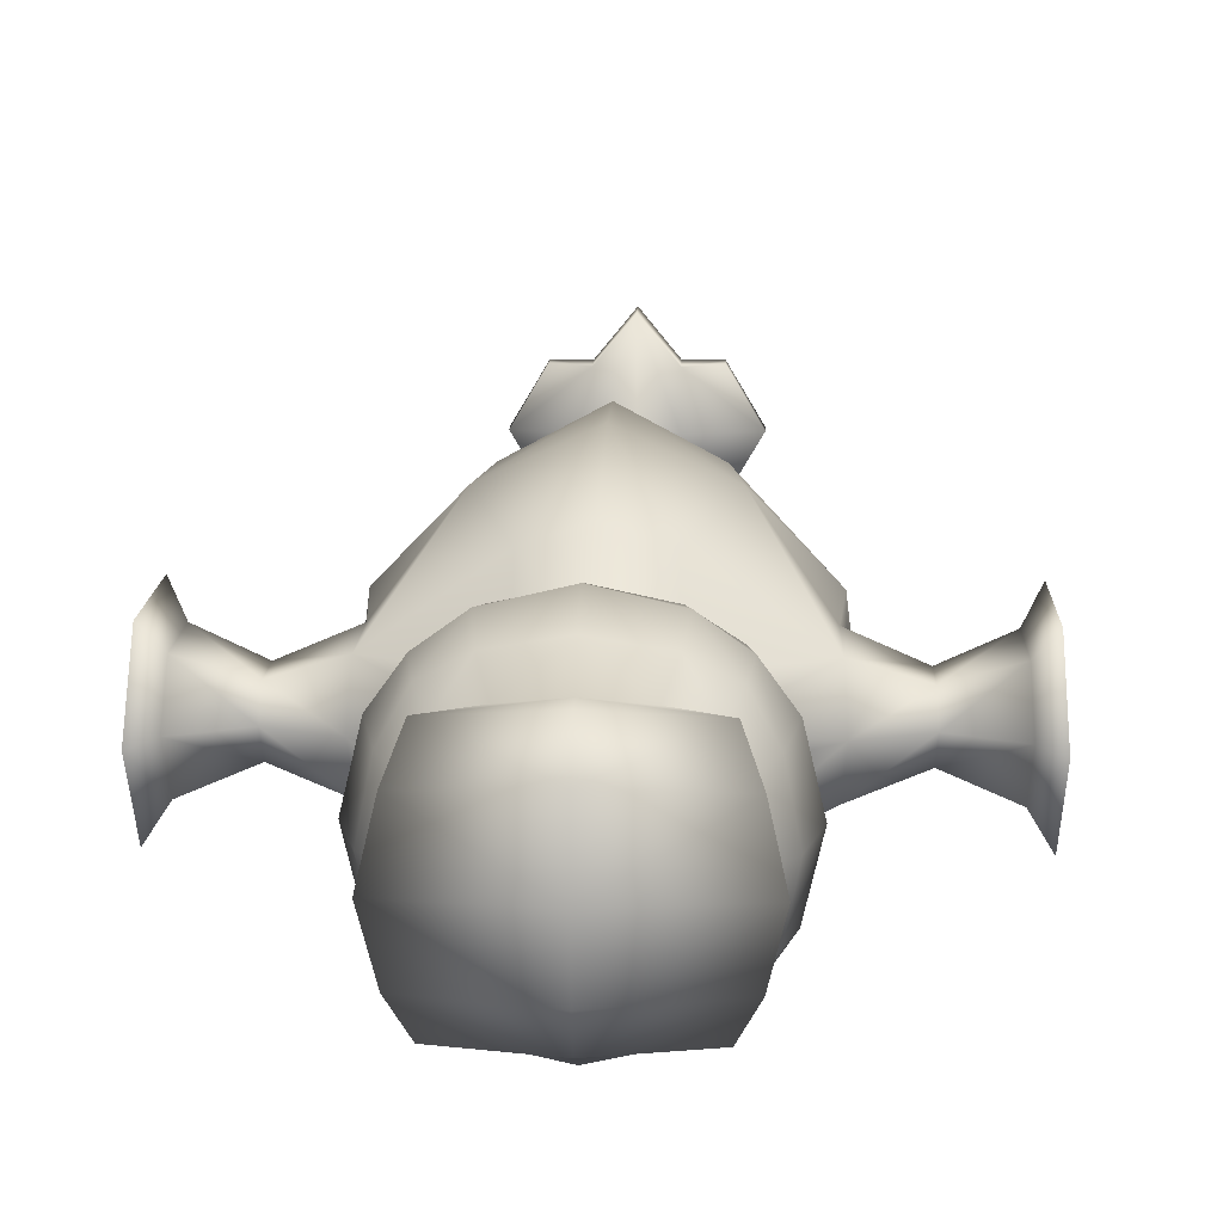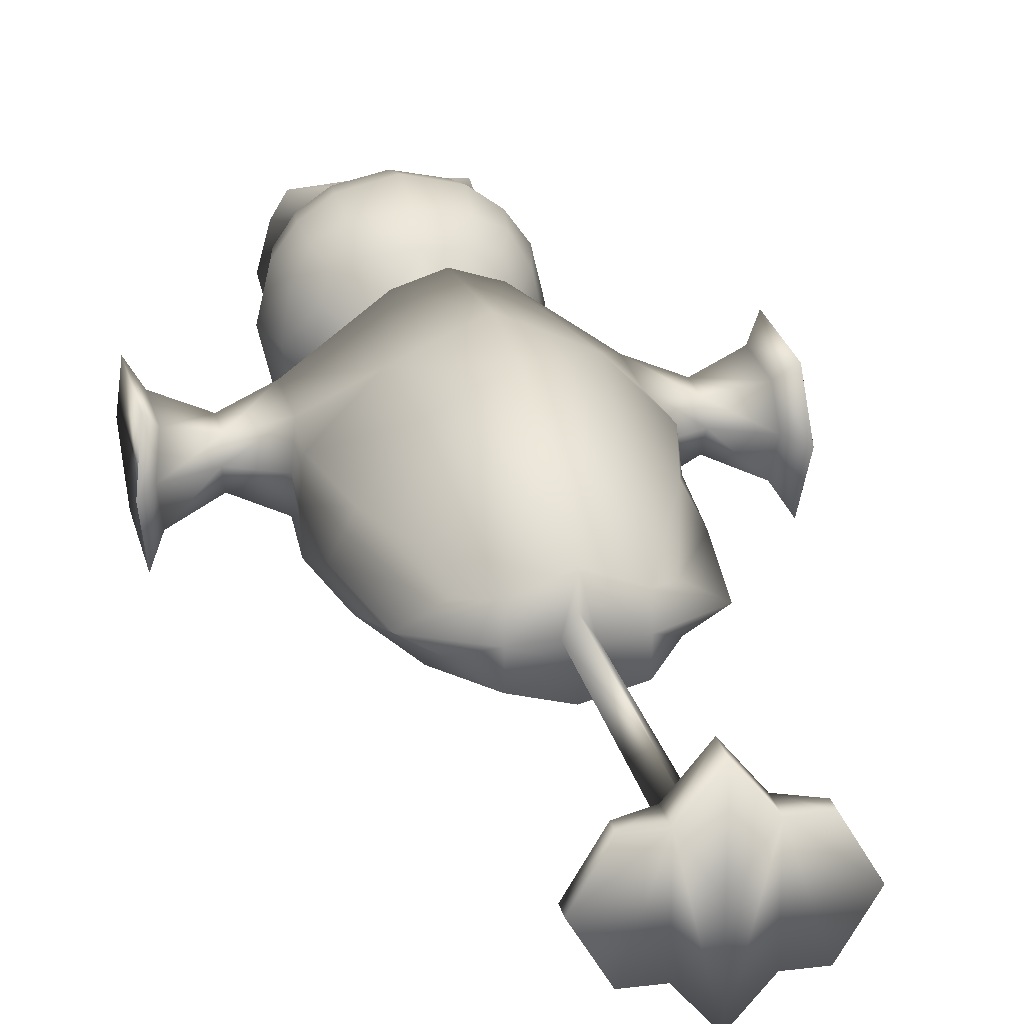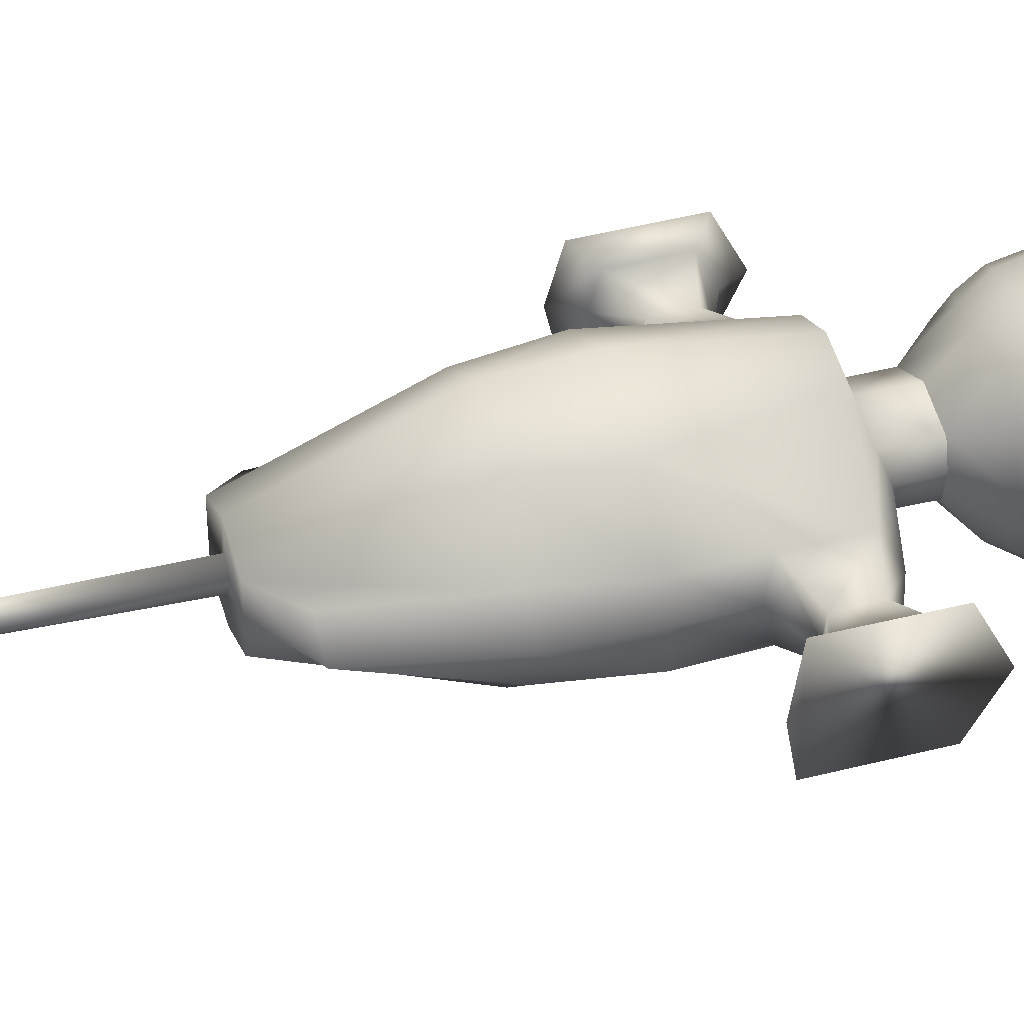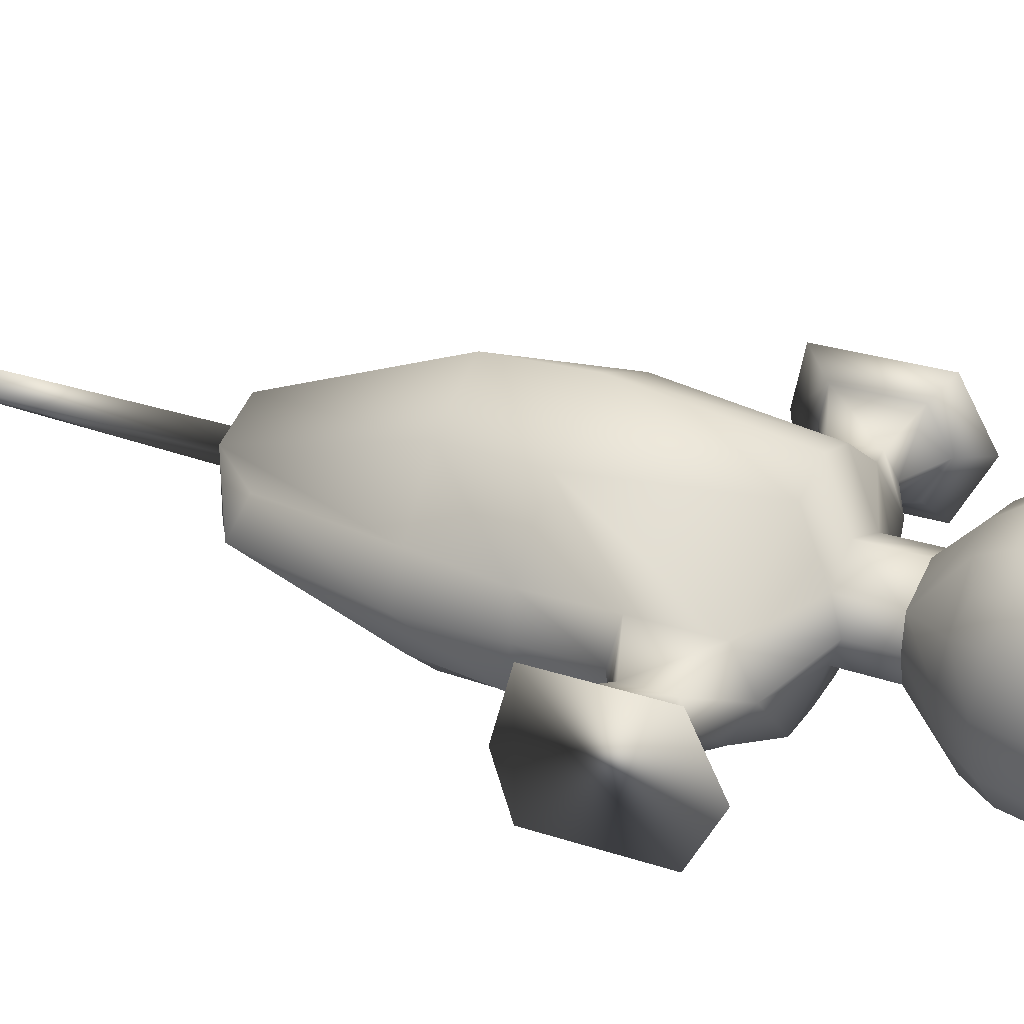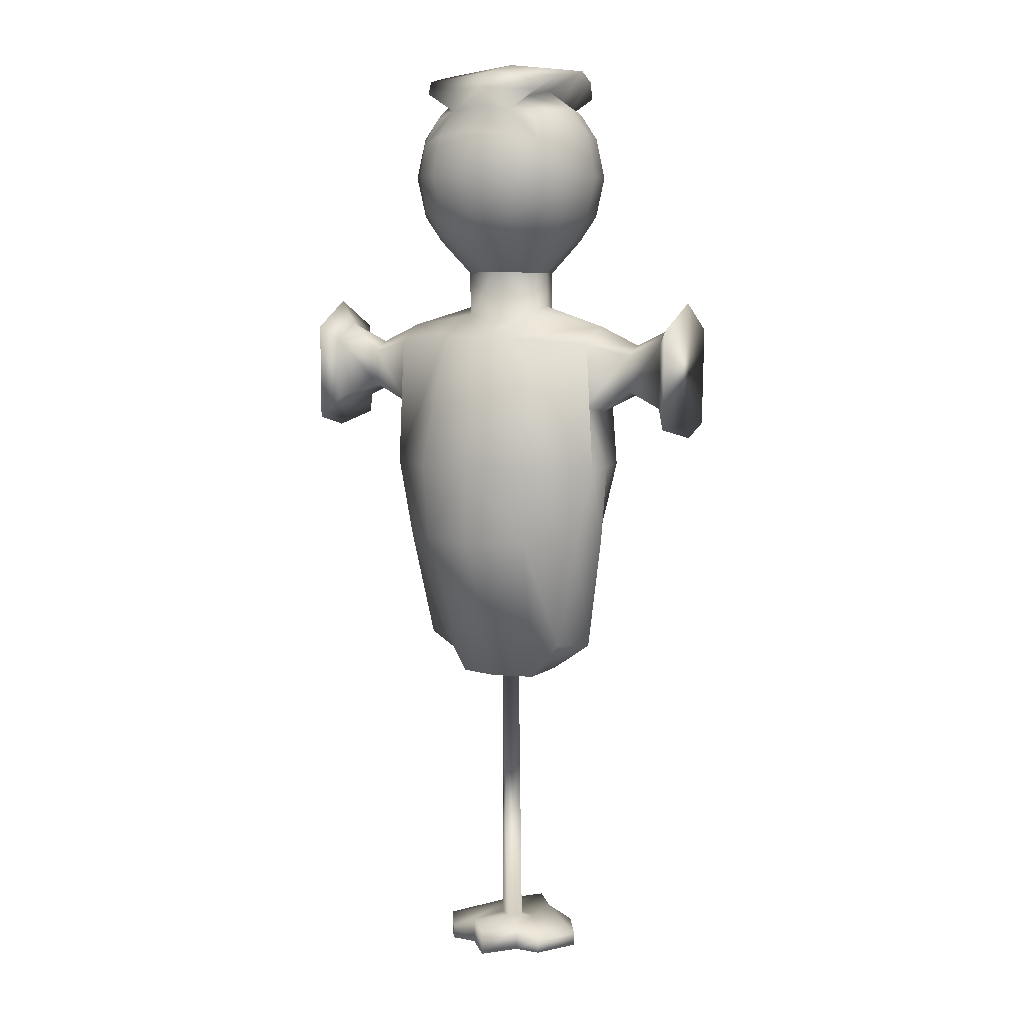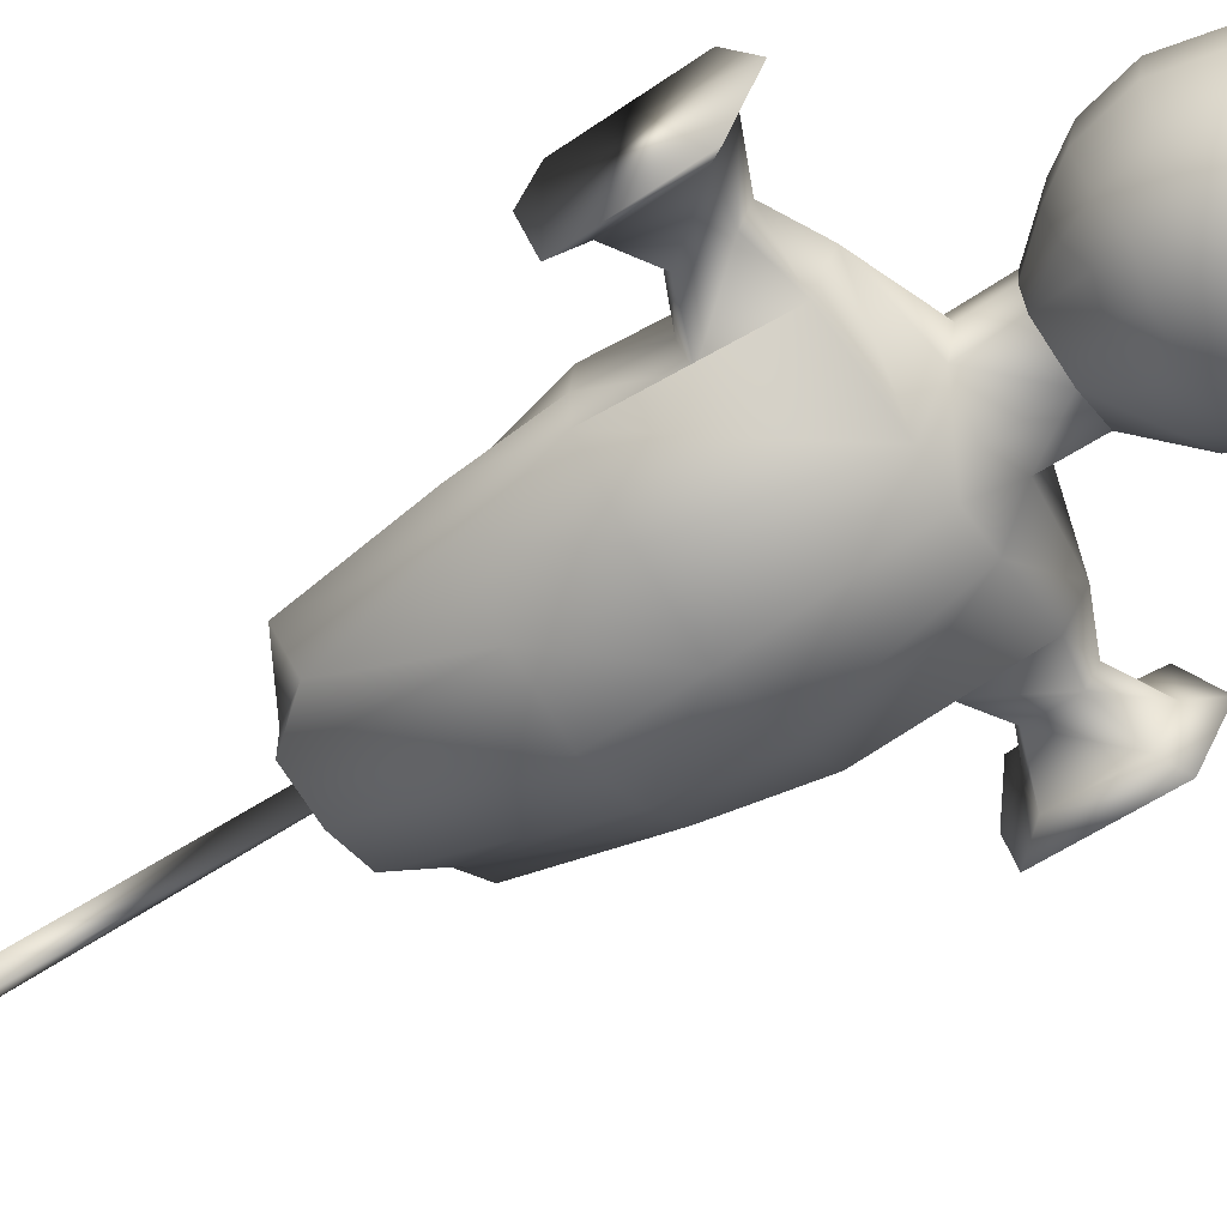
<metadata>
{"format":"obj","ext":"obj","renderer":"f3d","projection":"perspective","resolution":1024,"background":"white","views":[{"elev":13.4,"azim":-178.1,"up":"+Z"},{"elev":22.8,"azim":-12.0,"up":"+Z"},{"elev":38.0,"azim":72.0,"up":"+Z"},{"elev":29.9,"azim":116.2,"up":"+Z"},{"elev":7.1,"azim":-152.5,"up":"+Y"},{"elev":-58.1,"azim":124.7,"up":"+Z"}]}
</metadata>
<code>
o Cube.001
v 0.5826 7.885 -0.6155
v 0.5826 7.885 0.5496
v 0.5826 9.05 -0.6155
v 0.5826 9.05 0.5496
v 0.7135 8.467 -0.7465
v 0.7135 9.181 -0.03297
v 0.7135 8.467 0.6805
v 0.7135 7.754 -0.03297
v 1.009 8.467 -0.03297
v 0.3363 9.14 -0.7057
v 0.6727 8.131 -0.7057
v 0.6727 9.14 0.3034
v 0.6727 8.131 0.6397
v 0.6727 7.794 -0.3693
v 0.3363 7.794 0.6397
v 0.6727 8.803 -0.7057
v 0.3363 7.794 -0.7057
v 0.6727 9.14 -0.3693
v 0.6727 8.803 0.6397
v 0.6727 7.794 0.3034
v 0.3363 9.14 0.6397
v 0.4513 8.467 -0.9355
v 0.9025 8.016 -0.03297
v 0.9025 8.918 -0.03297
v 0.9025 8.467 -0.4842
v 0.9025 8.467 0.4183
v 0.4513 8.467 0.8695
v 0.4341 7.454 -0.03245
v 0.4513 9.37 -0.03297
v 0.4119 8.055 -0.8569
v 0.8239 8.055 0.379
v 0.3786 7.455 -0.2627
v 0.4119 8.879 -0.8569
v 0.8239 8.055 -0.4449
v 0.8239 8.879 -0.4449
v 0.8239 8.879 0.379
v 0.4119 8.055 0.7909
v 0.4119 8.879 0.7909
v 0.3786 7.449 0.2138
v 0.4119 9.291 0.379
v 0.4119 9.291 -0.4449
v 0.6849 3.432 -0.2491
v 0.6554 3.432 0.1035
v 0.999 4.617 -0.4844
v 0.9695 4.617 0.2013
v 1.178 5.403 -0.4427
v 1.149 5.403 0.243
v 1.109 6.708 -0.4548
v 1.114 6.702 0.2309
v 0.5733 4.617 -0.8548
v 0.4162 3.082 0.2267
v 0.4162 3.082 -0.3321
v 0.5733 4.617 0.7057
v 0.6629 5.403 -0.8131
v 0.6629 5.403 0.7474
v 0.3726 6.786 -0.8131
v 0.3726 6.786 0.7474
v 1.147 4.617 -0.1416
v 0.9676 3.432 -0.07278
v 1.191 5.403 -0.09986
v 1.13 6.889 -0.1105
v 0.4162 3.082 -0.05269
v 0.4281 7.099 -0.03285
v 0.3726 7 0.2134
v 0.3726 7.007 -0.2631
v 1.102 6.06 -0.4616
v 1.105 6.061 0.2241
v 1.149 5.984 -0.1198
v 2.074 6.863 -0.6454
v 2.082 6.854 0.4132
v 2.106 7.141 -0.1138
v 2.063 5.862 -0.656
v 2.068 5.863 0.4027
v 2.135 5.745 -0.1282
v 1.986 5.99 -0.1249
v 1.939 6.066 -0.4668
v 1.942 6.067 0.2189
v 1.946 6.714 -0.46
v 1.967 6.894 -0.1156
v 1.951 6.708 0.2257
v 1.557 6.182 -0.1205
v 1.532 6.226 0.07516
v 1.535 6.594 -0.311
v 1.537 6.59 0.07901
v 1.531 6.225 -0.3149
v 1.546 6.696 -0.1152
v 0.631 9.329 -0.7057
v 0.648 9.329 0.6397
v 0.8492 9.559 -0.03297
v 0.7534 9.48 0.379
v 0.7534 9.48 -0.4449
v 0.533 0.00365 -0.4119
v 0.533 0.00365 0.4119
v 0.533 0.1402 -0.4119
v 0.533 0.1402 0.4119
v 0.2665 0.2567 0.4119
v 0.2665 0.00365 0.4119
v 0.2665 0.2567 -0.4119
v 0.2665 0.00365 -0.4119
v 0.7761 0.00365 0
v 0.7761 0.1402 0
v 0.2665 0.2567 0
v 0.1197 0.2567 0
v 0.09978 3.082 -0.0351
v -0.5826 7.885 -0.6155
v -0.5826 7.885 0.5496
v -0.5826 9.05 -0.6155
v -0.5826 9.05 0.5496
v 0 9.181 -0.7465
v -0.7135 8.467 -0.7465
v 0 7.754 -0.7465
v -0.7135 9.181 -0.03297
v -0.7135 8.467 0.6805
v -0.7135 7.754 -0.03297
v 0 9.181 0.6805
v 0 7.754 0.6805
v 0 8.467 -1.042
v -1.009 8.467 -0.03297
v 0 8.467 0.9761
v 0 7.458 -0.03297
v -0.3363 9.14 -0.7057
v -0.6727 8.131 -0.7057
v -0.6727 9.14 0.3034
v -0.6727 8.131 0.6397
v -0.6727 7.794 -0.3693
v -0.3363 7.794 0.6397
v -0.6727 8.803 -0.7057
v -0.3363 7.794 -0.7057
v -0.6727 9.14 -0.3693
v -0.6727 8.803 0.6397
v -0.6727 7.794 0.3034
v -0.3363 9.14 0.6397
v 0 8.016 -0.9355
v 0 8.918 -0.9355
v -0.4513 8.467 -0.9355
v -0.9025 8.016 -0.03297
v -0.9025 8.918 -0.03297
v -0.9025 8.467 -0.4842
v -0.9025 8.467 0.4183
v 0 8.016 0.8695
v 0 8.918 0.8695
v -0.4513 8.467 0.8695
v -0.4341 7.454 -0.03245
v 0 7.451 0.3607
v 0 7.466 -0.4266
v -0.4513 9.37 -0.03297
v -0.4119 8.055 -0.8569
v -0.8239 8.055 0.379
v -0.3786 7.455 -0.2627
v -0.4119 8.879 -0.8569
v -0.8239 8.055 -0.4449
v -0.8239 8.879 -0.4449
v -0.8239 8.879 0.379
v -0.4119 8.055 0.7909
v -0.4119 8.879 0.7909
v -0.3786 7.449 0.2138
v -0.4119 9.291 0.379
v -0.4119 9.291 -0.4449
v -0.6849 3.432 -0.2491
v -0.6554 3.432 0.1035
v -0.999 4.617 -0.4844
v -0.9695 4.617 0.2013
v 0 4.617 -1.072
v 0 3.082 -0.4438
v 0 4.617 1.013
v 0 3.082 0.3847
v -1.178 5.403 -0.4427
v -1.149 5.403 0.243
v 0 5.403 -1.03
v 0 5.403 1.055
v -1.109 6.708 -0.4548
v -1.114 6.702 0.2309
v 0 6.786 -0.8327
v 0 6.786 0.8693
v -0.5733 4.617 -0.8548
v -0.4162 3.082 0.2267
v -0.4162 3.082 -0.3321
v -0.5733 4.617 0.7057
v -0.6629 5.403 -0.8131
v -0.6629 5.403 0.7474
v -0.3726 6.786 -0.8131
v -0.3726 6.786 0.7474
v -1.147 4.617 -0.1416
v -0.9676 3.432 -0.07278
v -1.191 5.403 -0.09986
v -1.13 6.889 -0.1105
v -0.4162 3.082 -0.05269
v -0.4281 7.099 -0.03285
v 0 6.935 -0.427
v -0.3726 7 0.2134
v 0 6.973 0.3603
v -0.3726 7.007 -0.2631
v 0 7.454 0.01873
v -1.102 6.06 -0.4616
v -1.105 6.061 0.2241
v -1.149 5.984 -0.1198
v -2.074 6.863 -0.6454
v -2.082 6.854 0.4132
v -2.106 7.141 -0.1138
v -2.063 5.862 -0.656
v -2.068 5.863 0.4027
v -2.135 5.745 -0.1282
v -1.986 5.99 -0.1249
v -1.939 6.066 -0.4668
v -1.942 6.067 0.2189
v -1.946 6.714 -0.46
v -1.967 6.894 -0.1156
v -1.951 6.708 0.2257
v -1.557 6.182 -0.1205
v -1.532 6.226 0.07516
v -1.535 6.594 -0.311
v -1.537 6.59 0.07901
v -1.531 6.225 -0.3149
v -1.546 6.696 -0.1152
v 0 9.37 -0.7465
v 0 9.37 0.6805
v 0 9.665 -0.03297
v -0.631 9.329 -0.7057
v -0.648 9.329 0.6397
v -0.8492 9.559 -0.03297
v 0 9.559 0.4183
v 0 9.559 -0.4842
v -0.7534 9.48 0.379
v -0.7534 9.48 -0.4449
v -0.533 0.00365 -0.4119
v -0.533 0.00365 0.4119
v -0.533 0.1402 -0.4119
v -0.533 0.1402 0.4119
v 0 0.2567 0.7381
v 0 0.00365 0.7381
v 0 0.2567 -0.7262
v 0 0.00365 -0.7262
v -0.2665 0.2567 0.4119
v -0.2665 0.00365 0.4119
v -0.2665 0.2567 -0.4119
v -0.2665 0.00365 -0.4119
v -0.7761 0.00365 0
v -0.7761 0.1402 0
v 0 0.00365 0
v -0.2665 0.2567 0
v -0.1197 0.2567 0
v 0 0.2567 0.1144
v 0 0.2567 -0.1072
v 0 3.082 0.1141
v 0 3.082 -0.1962
v -0.09978 3.082 -0.0351
f 30 11 1 17
f 31 13 2 20
f 32 17 1 14
f 33 16 5 22
f 34 23 8 14
f 35 24 9 25
f 36 19 7 26
f 37 140 116 15
f 38 141 119 27
f 39 28 8 20
f 21 40 90 88
f 40 29 89 90
f 133 30 17 111
f 117 22 30 133
f 22 5 11 30
f 23 31 20 8
f 9 26 31 23
f 26 7 13 31
f 28 32 14 8
f 120 145 32 28
f 145 111 17 32
f 134 33 22 117
f 109 10 33 134
f 10 3 16 33
f 11 34 14 1
f 5 25 34 11
f 25 9 23 34
f 16 35 25 5
f 3 18 35 16
f 18 6 24 35
f 24 36 26 9
f 6 12 36 24
f 12 4 19 36
f 13 37 15 2
f 7 27 37 13
f 27 119 140 37
f 19 38 27 7
f 4 21 38 19
f 21 115 141 38
f 15 39 20 2
f 116 144 39 15
f 144 120 28 39
f 29 41 91 89
f 4 12 40 21
f 12 6 29 40
f 41 10 87 91
f 6 18 41 29
f 18 3 10 41
f 50 44 42 52
f 58 45 43 59
f 62 52 42 59
f 53 165 166 51
f 53 45 47 55
f 55 47 67 49 57
f 58 44 46 60
f 50 163 169 54
f 191 64 39 144
f 60 46 66 68
f 54 169 173 56
f 163 50 52 164
f 45 53 51 43
f 165 53 55 170
f 170 55 57 174
f 44 50 54 46
f 46 54 56 48 66
f 44 58 59 42
f 51 62 59 43
f 45 58 60 47
f 47 60 68 67
f 49 61 63 64 57
f 57 64 191 174
f 63 65 32 28
f 65 189 145 32
f 64 63 28 39
f 28 32 145 193
f 39 28 193 144
f 77 75 74 73
f 75 76 72 74
f 78 79 71 69
f 76 78 69 72
f 80 77 73 70
f 79 80 70 71
f 82 81 75 77
f 81 85 76 75
f 83 86 79 78
f 85 83 78 76
f 84 82 77 80
f 86 84 80 79
f 67 68 81 82
f 68 66 85 81
f 48 61 86 83
f 66 48 83 85
f 49 67 82 84
f 61 49 84 86
f 90 89 217 221
f 91 87 215 222
f 88 90 221 216
f 89 91 222 217
f 115 21 88 216
f 10 109 215 87
f 73 74 72 69 71 70
f 100 101 95 93
f 98 99 232 231
f 97 96 229 230
f 101 102 96 95
f 94 92 99 98
f 93 95 96 97
f 98 231 243 103 102
f 92 94 101 100
f 94 98 102 101
f 102 103 242 229 96
f 97 230 239 232 99 92 100 93
f 61 48 56 65 63
f 65 56 173 189
f 242 103 104 244
f 103 243 245 104
f 245 164 52 62 104
f 166 244 104 62 51
f 147 128 105 122
f 148 131 106 124
f 149 125 105 128
f 150 135 110 127
f 151 125 114 136
f 152 138 118 137
f 153 139 113 130
f 154 126 116 140
f 155 142 119 141
f 156 131 114 143
f 132 219 223 157
f 157 223 220 146
f 133 111 128 147
f 117 133 147 135
f 135 147 122 110
f 136 114 131 148
f 118 136 148 139
f 139 148 124 113
f 143 114 125 149
f 120 143 149 145
f 145 149 128 111
f 134 117 135 150
f 109 134 150 121
f 121 150 127 107
f 122 105 125 151
f 110 122 151 138
f 138 151 136 118
f 127 110 138 152
f 107 127 152 129
f 129 152 137 112
f 137 118 139 153
f 112 137 153 123
f 123 153 130 108
f 124 106 126 154
f 113 124 154 142
f 142 154 140 119
f 130 113 142 155
f 108 130 155 132
f 132 155 141 115
f 126 106 131 156
f 116 126 156 144
f 144 156 143 120
f 146 220 224 158
f 108 132 157 123
f 123 157 146 112
f 158 224 218 121
f 112 146 158 129
f 129 158 121 107
f 175 177 159 161
f 183 184 160 162
f 187 184 159 177
f 178 176 166 165
f 178 180 168 162
f 180 182 172 195 168
f 183 185 167 161
f 175 179 169 163
f 191 144 156 190
f 185 196 194 167
f 179 181 173 169
f 163 164 177 175
f 162 160 176 178
f 165 170 180 178
f 170 174 182 180
f 161 167 179 175
f 167 194 171 181 179
f 161 159 184 183
f 176 160 184 187
f 162 168 185 183
f 168 195 196 185
f 172 182 190 188 186
f 182 174 191 190
f 188 143 149 192
f 192 149 145 189
f 190 156 143 188
f 143 193 145 149
f 156 144 193 143
f 205 201 202 203
f 203 202 200 204
f 206 197 199 207
f 204 200 197 206
f 208 198 201 205
f 207 199 198 208
f 210 205 203 209
f 209 203 204 213
f 211 206 207 214
f 213 204 206 211
f 212 208 205 210
f 214 207 208 212
f 195 210 209 196
f 196 209 213 194
f 171 211 214 186
f 194 213 211 171
f 172 212 210 195
f 186 214 212 172
f 223 221 217 220
f 224 222 215 218
f 219 216 221 223
f 220 217 222 224
f 115 216 219 132
f 121 218 215 109
f 201 198 199 197 200 202
f 237 226 228 238
f 235 231 232 236
f 234 230 229 233
f 238 228 233 240
f 227 235 236 225
f 226 234 233 228
f 235 240 241 243 231
f 225 237 238 227
f 227 238 240 235
f 240 233 229 242 241
f 234 226 237 225 236 232 239 230
f 186 188 192 181 171
f 192 189 173 181
f 242 244 246 241
f 241 246 245 243
f 245 246 187 177 164
f 166 176 187 246 244

</code>
